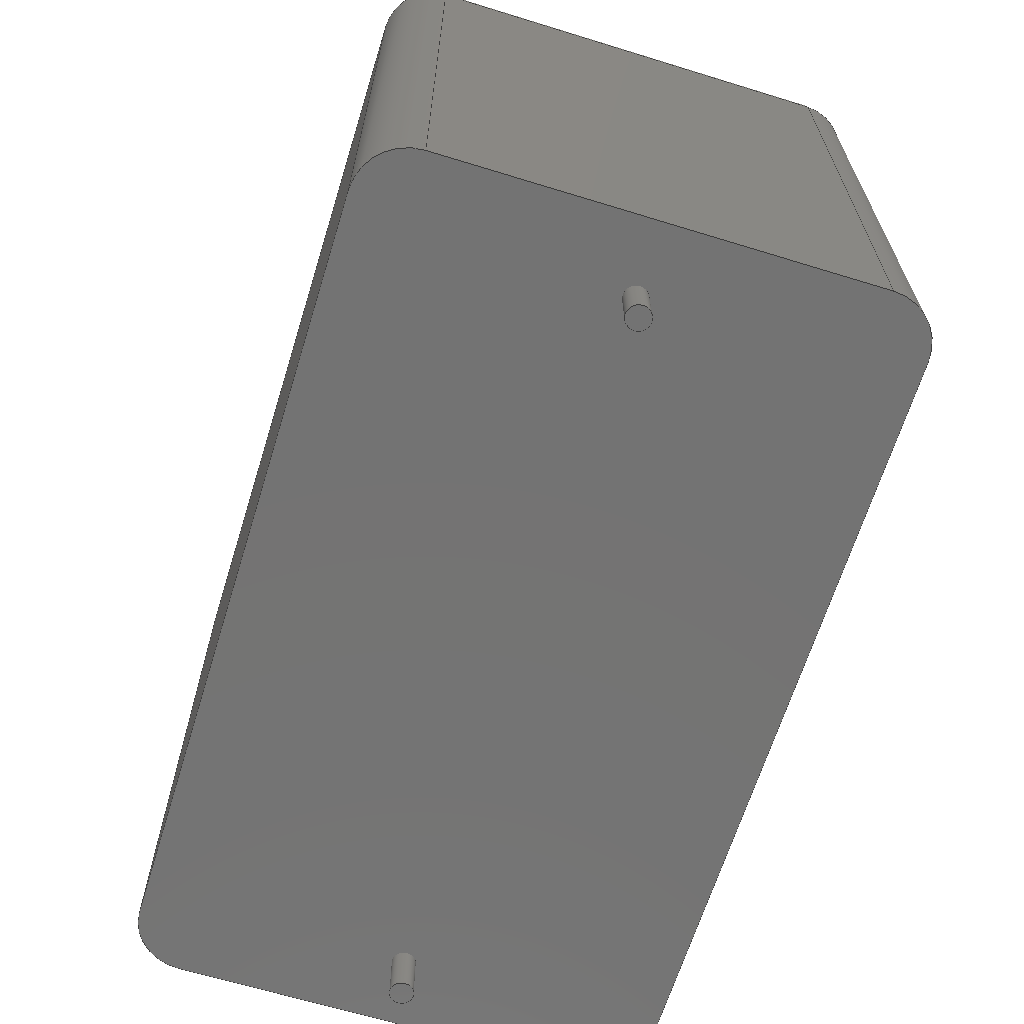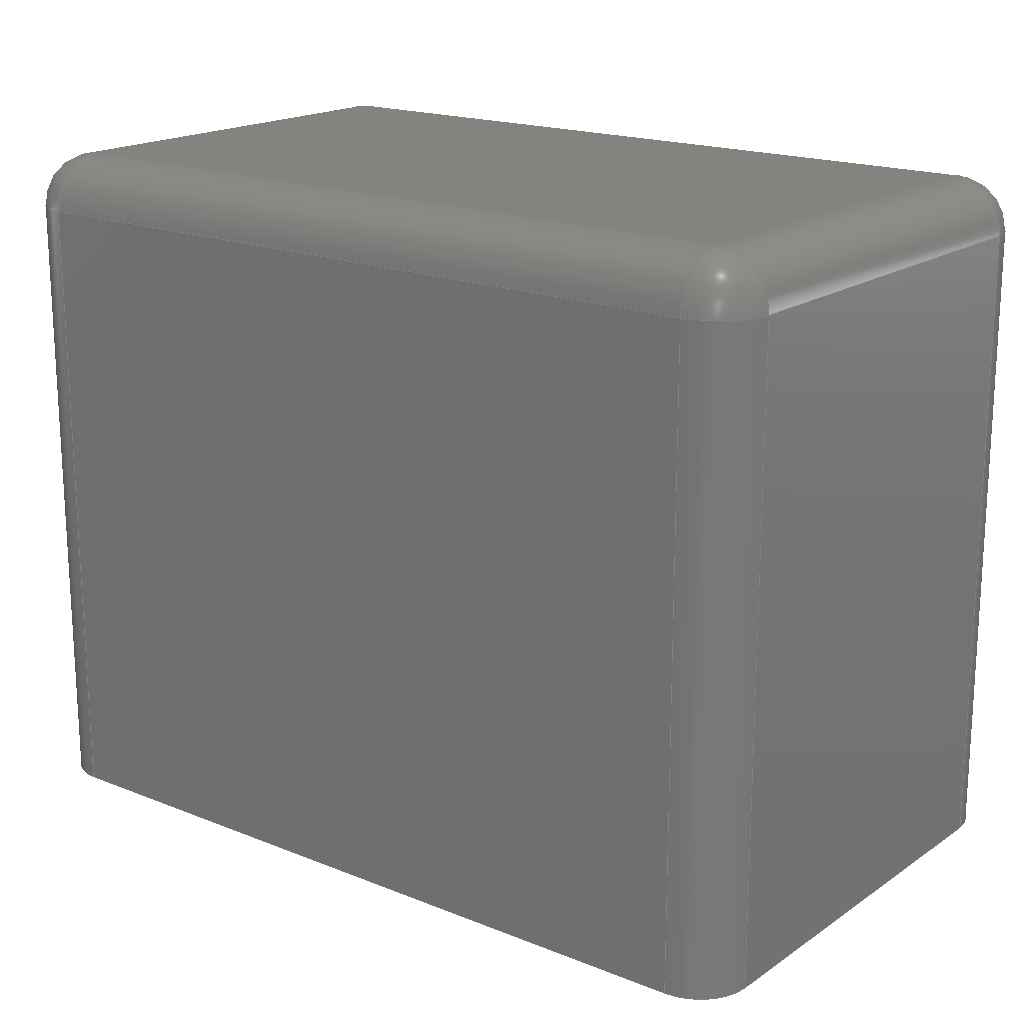
<metadata>
{"format":"step","ext":"step","renderer":"f3d","projection":"perspective","resolution":1024,"background":"white","views":[{"elev":-65.7,"azim":-107.2,"up":"+Z"},{"elev":18.2,"azim":37.9,"up":"+Z"}]}
</metadata>
<code>
ISO-10303-21;
DATA;
#1=APPLICATION_PROTOCOL_DEFINITION('committee draft','automotive_design',1997,#2);
#2=APPLICATION_CONTEXT('core data for automotive mechanical design processes');
#3=SHAPE_DEFINITION_REPRESENTATION(#4,#10);
#4=PRODUCT_DEFINITION_SHAPE('','',#5);
#5=PRODUCT_DEFINITION('design','',#6,#9);
#6=PRODUCT_DEFINITION_FORMATION('','',#7);
#7=PRODUCT('C_Rect_L330mm_W200mm_P2750mm_MKS4','C_Rect_L330mm_W200mm_P2750mm_MKS4','',(#8));
#8=MECHANICAL_CONTEXT('',#2,'mechanical');
#9=PRODUCT_DEFINITION_CONTEXT('part definition',#2,'design');
#10=ADVANCED_BREP_SHAPE_REPRESENTATION('',(#11,#15),#380);
#11=AXIS2_PLACEMENT_3D('',#12,#13,#14);
#12=CARTESIAN_POINT('',(0,0,0));
#13=DIRECTION('',(0,0,1));
#14=DIRECTION('',(1,0,-0));
#15=MANIFOLD_SOLID_BREP('',#16);
#16=CLOSED_SHELL('',(#17,#47,#73,#97,#157,#174,#183,#199,#220,#231,#244,#261,#277,#286,#305,#323,#334,#348,#357,#362,#368,#374));
#17=ADVANCED_FACE('',(#18),#44,.F.);
#18=FACE_BOUND('',#19,.F.);
#19=EDGE_LOOP('',(#20,#28,#36,#41));
#20=ORIENTED_EDGE('',*,*,#21,.F.);
#21=EDGE_CURVE('',#22,#24,#26,.T.);
#22=VERTEX_POINT('',#23);
#23=CARTESIAN_POINT('',(-2.75,-8,0));
#24=VERTEX_POINT('',#25);
#25=CARTESIAN_POINT('',(-2.75,-8,24));
#26=LINE('',#23,#27);
#27=VECTOR('',#13,1);
#28=ORIENTED_EDGE('',*,*,#29,.T.);
#29=EDGE_CURVE('',#22,#30,#32,.T.);
#30=VERTEX_POINT('',#31);
#31=CARTESIAN_POINT('',(-2.75,8,0));
#32=LINE('',#33,#34);
#33=CARTESIAN_POINT('',(-2.75,-10,0));
#34=VECTOR('',#35,1);
#35=DIRECTION('',(0,1,0));
#36=ORIENTED_EDGE('',*,*,#37,.T.);
#37=EDGE_CURVE('',#30,#38,#40,.T.);
#38=VERTEX_POINT('',#39);
#39=CARTESIAN_POINT('',(-2.75,8,24));
#40=LINE('',#31,#27);
#41=ORIENTED_EDGE('',*,*,#42,.F.);
#42=EDGE_CURVE('',#24,#38,#43,.T.);
#43=LINE('',#25,#34);
#44=PLANE('',#45);
#45=AXIS2_PLACEMENT_3D('',#33,#46,#13);
#46=DIRECTION('',(1,0,0));
#47=ADVANCED_FACE('',(#48),#70,.T.);
#48=FACE_BOUND('',#49,.T.);
#49=EDGE_LOOP('',(#20,#50,#59,#64));
#50=ORIENTED_EDGE('',*,*,#51,.T.);
#51=EDGE_CURVE('',#22,#52,#54,.T.);
#52=VERTEX_POINT('',#53);
#53=CARTESIAN_POINT('',(-0.75,-10,0));
#54=CIRCLE('',#55,2);
#55=AXIS2_PLACEMENT_3D('',#56,#57,#58);
#56=CARTESIAN_POINT('',(-0.75,-8,0));
#57=DIRECTION('',(-0,0,1));
#58=DIRECTION('',(0,-1,0));
#59=ORIENTED_EDGE('',*,*,#60,.T.);
#60=EDGE_CURVE('',#52,#61,#63,.T.);
#61=VERTEX_POINT('',#62);
#62=CARTESIAN_POINT('',(-0.75,-10,24));
#63=LINE('',#53,#27);
#64=ORIENTED_EDGE('',*,*,#65,.T.);
#65=EDGE_CURVE('',#61,#24,#66,.T.);
#66=CIRCLE('',#67,2);
#67=AXIS2_PLACEMENT_3D('',#68,#69,#58);
#68=CARTESIAN_POINT('',(-0.75,-8,24));
#69=DIRECTION('',(-0,-0,-1));
#70=CYLINDRICAL_SURFACE('',#71,2);
#71=AXIS2_PLACEMENT_3D('',#56,#13,#72);
#72=DIRECTION('',(-1,0,0));
#73=ADVANCED_FACE('',(#74),#95,.T.);
#74=FACE_BOUND('',#75,.F.);
#75=EDGE_LOOP('',(#76,#84,#85,#92));
#76=ORIENTED_EDGE('',*,*,#77,.T.);
#77=EDGE_CURVE('',#78,#24,#80,.T.);
#78=VERTEX_POINT('',#79);
#79=CARTESIAN_POINT('',(-0.75,-8,26));
#80=CIRCLE('',#81,2);
#81=AXIS2_PLACEMENT_3D('',#68,#82,#83);
#82=DIRECTION('',(6.123e-17,-1,0));
#83=DIRECTION('',(-1,-6.123e-17,0));
#84=ORIENTED_EDGE('',*,*,#42,.T.);
#85=ORIENTED_EDGE('',*,*,#86,.F.);
#86=EDGE_CURVE('',#87,#38,#89,.T.);
#87=VERTEX_POINT('',#88);
#88=CARTESIAN_POINT('',(-0.75,8,26));
#89=CIRCLE('',#90,2);
#90=AXIS2_PLACEMENT_3D('',#91,#58,#13);
#91=CARTESIAN_POINT('',(-0.75,8,24));
#92=ORIENTED_EDGE('',*,*,#93,.F.);
#93=EDGE_CURVE('',#78,#87,#94,.T.);
#94=LINE('',#79,#34);
#95=CYLINDRICAL_SURFACE('',#96,2);
#96=AXIS2_PLACEMENT_3D('',#68,#35,#13);
#97=ADVANCED_FACE('',(#98,#138,#146),#155,.F.);
#98=FACE_BOUND('',#99,.F.);
#99=EDGE_LOOP('',(#100,#50,#101,#107,#114,#120,#127,#133));
#100=ORIENTED_EDGE('',*,*,#29,.F.);
#101=ORIENTED_EDGE('',*,*,#102,.T.);
#102=EDGE_CURVE('',#52,#103,#105,.T.);
#103=VERTEX_POINT('',#104);
#104=CARTESIAN_POINT('',(28.25,-10,0));
#105=LINE('',#33,#106);
#106=VECTOR('',#46,1);
#107=ORIENTED_EDGE('',*,*,#108,.F.);
#108=EDGE_CURVE('',#109,#103,#111,.T.);
#109=VERTEX_POINT('',#110);
#110=CARTESIAN_POINT('',(30.25,-8,0));
#111=CIRCLE('',#112,2);
#112=AXIS2_PLACEMENT_3D('',#113,#69,#58);
#113=CARTESIAN_POINT('',(28.25,-8,0));
#114=ORIENTED_EDGE('',*,*,#115,.T.);
#115=EDGE_CURVE('',#109,#116,#118,.T.);
#116=VERTEX_POINT('',#117);
#117=CARTESIAN_POINT('',(30.25,8,0));
#118=LINE('',#119,#34);
#119=CARTESIAN_POINT('',(30.25,-10,0));
#120=ORIENTED_EDGE('',*,*,#121,.T.);
#121=EDGE_CURVE('',#116,#122,#124,.T.);
#122=VERTEX_POINT('',#123);
#123=CARTESIAN_POINT('',(28.25,10,0));
#124=CIRCLE('',#125,2);
#125=AXIS2_PLACEMENT_3D('',#126,#57,#58);
#126=CARTESIAN_POINT('',(28.25,8,0));
#127=ORIENTED_EDGE('',*,*,#128,.F.);
#128=EDGE_CURVE('',#129,#122,#131,.T.);
#129=VERTEX_POINT('',#130);
#130=CARTESIAN_POINT('',(-0.75,10,0));
#131=LINE('',#132,#106);
#132=CARTESIAN_POINT('',(-2.75,10,0));
#133=ORIENTED_EDGE('',*,*,#134,.F.);
#134=EDGE_CURVE('',#30,#129,#135,.T.);
#135=CIRCLE('',#136,2);
#136=AXIS2_PLACEMENT_3D('',#137,#69,#58);
#137=CARTESIAN_POINT('',(-0.75,8,0));
#138=FACE_BOUND('',#139,.F.);
#139=EDGE_LOOP('',(#140));
#140=ORIENTED_EDGE('',*,*,#141,.F.);
#141=EDGE_CURVE('',#142,#142,#144,.T.);
#142=VERTEX_POINT('',#143);
#143=CARTESIAN_POINT('',(0.45,0,0));
#144=CIRCLE('',#145,0.45);
#145=AXIS2_PLACEMENT_3D('',#12,#13,#46);
#146=FACE_BOUND('',#147,.F.);
#147=EDGE_LOOP('',(#148));
#148=ORIENTED_EDGE('',*,*,#149,.F.);
#149=EDGE_CURVE('',#150,#150,#152,.T.);
#150=VERTEX_POINT('',#151);
#151=CARTESIAN_POINT('',(27.95,0,0));
#152=CIRCLE('',#153,0.45);
#153=AXIS2_PLACEMENT_3D('',#154,#13,#46);
#154=CARTESIAN_POINT('',(27.5,0,0));
#155=PLANE('',#156);
#156=AXIS2_PLACEMENT_3D('',#33,#13,#46);
#157=ADVANCED_FACE('',(#158),#172,.T.);
#158=FACE_BOUND('',#159,.F.);
#159=EDGE_LOOP('',(#160,#161,#162,#167));
#160=ORIENTED_EDGE('',*,*,#37,.F.);
#161=ORIENTED_EDGE('',*,*,#134,.T.);
#162=ORIENTED_EDGE('',*,*,#163,.T.);
#163=EDGE_CURVE('',#129,#164,#166,.T.);
#164=VERTEX_POINT('',#165);
#165=CARTESIAN_POINT('',(-0.75,10,24));
#166=LINE('',#130,#27);
#167=ORIENTED_EDGE('',*,*,#168,.F.);
#168=EDGE_CURVE('',#38,#164,#169,.T.);
#169=CIRCLE('',#170,2);
#170=AXIS2_PLACEMENT_3D('',#91,#171,#72);
#171=DIRECTION('',(0,0,-1));
#172=CYLINDRICAL_SURFACE('',#173,2);
#173=AXIS2_PLACEMENT_3D('',#137,#13,#72);
#174=ADVANCED_FACE('',(#175),#182,.T.);
#175=FACE_BOUND('',#176,.T.);
#176=EDGE_LOOP('',(#177,#76,#181));
#177=ORIENTED_EDGE('',*,*,#178,.F.);
#178=EDGE_CURVE('',#78,#61,#179,.T.);
#179=CIRCLE('',#180,2);
#180=AXIS2_PLACEMENT_3D('',#68,#14,#13);
#181=ORIENTED_EDGE('',*,*,#65,.F.);
#182=SPHERICAL_SURFACE('',#67,2);
#183=ADVANCED_FACE('',(#184),#197,.F.);
#184=FACE_BOUND('',#185,.F.);
#185=EDGE_LOOP('',(#59,#186,#193,#196));
#186=ORIENTED_EDGE('',*,*,#187,.F.);
#187=EDGE_CURVE('',#188,#61,#190,.T.);
#188=VERTEX_POINT('',#189);
#189=CARTESIAN_POINT('',(28.25,-10,24));
#190=LINE('',#189,#191);
#191=VECTOR('',#192,1);
#192=DIRECTION('',(-1,-0,-0));
#193=ORIENTED_EDGE('',*,*,#194,.F.);
#194=EDGE_CURVE('',#103,#188,#195,.T.);
#195=LINE('',#104,#27);
#196=ORIENTED_EDGE('',*,*,#102,.F.);
#197=PLANE('',#198);
#198=AXIS2_PLACEMENT_3D('',#33,#35,#13);
#199=ADVANCED_FACE('',(#200),#217,.T.);
#200=FACE_BOUND('',#201,.T.);
#201=EDGE_LOOP('',(#202,#207,#214,#92));
#202=ORIENTED_EDGE('',*,*,#203,.F.);
#203=EDGE_CURVE('',#204,#78,#206,.T.);
#204=VERTEX_POINT('',#205);
#205=CARTESIAN_POINT('',(28.25,-8,26));
#206=LINE('',#205,#191);
#207=ORIENTED_EDGE('',*,*,#208,.F.);
#208=EDGE_CURVE('',#209,#204,#211,.T.);
#209=VERTEX_POINT('',#210);
#210=CARTESIAN_POINT('',(28.25,8,26));
#211=LINE('',#210,#212);
#212=VECTOR('',#213,1);
#213=DIRECTION('',(-0,-1,-0));
#214=ORIENTED_EDGE('',*,*,#215,.F.);
#215=EDGE_CURVE('',#87,#209,#216,.T.);
#216=LINE('',#88,#106);
#217=PLANE('',#218);
#218=AXIS2_PLACEMENT_3D('',#219,#13,#46);
#219=CARTESIAN_POINT('',(-2.75,-10,26));
#220=ADVANCED_FACE('',(#221),#229,.T.);
#221=FACE_BOUND('',#222,.T.);
#222=EDGE_LOOP('',(#85,#223,#167));
#223=ORIENTED_EDGE('',*,*,#224,.T.);
#224=EDGE_CURVE('',#87,#164,#225,.T.);
#225=CIRCLE('',#226,2);
#226=AXIS2_PLACEMENT_3D('',#91,#227,#228);
#227=DIRECTION('',(-1,-6.123e-17,-0));
#228=DIRECTION('',(-6.123e-17,1,0));
#229=SPHERICAL_SURFACE('',#230,2);
#230=AXIS2_PLACEMENT_3D('',#91,#69,#72);
#231=ADVANCED_FACE('',(#232),#242,.T.);
#232=FACE_BOUND('',#233,.T.);
#233=EDGE_LOOP('',(#162,#234,#239,#127));
#234=ORIENTED_EDGE('',*,*,#235,.T.);
#235=EDGE_CURVE('',#164,#236,#238,.T.);
#236=VERTEX_POINT('',#237);
#237=CARTESIAN_POINT('',(28.25,10,24));
#238=LINE('',#165,#106);
#239=ORIENTED_EDGE('',*,*,#240,.F.);
#240=EDGE_CURVE('',#122,#236,#241,.T.);
#241=LINE('',#123,#27);
#242=PLANE('',#243);
#243=AXIS2_PLACEMENT_3D('',#132,#35,#13);
#244=ADVANCED_FACE('',(#245),#259,.T.);
#245=FACE_BOUND('',#246,.F.);
#246=EDGE_LOOP('',(#247,#252,#253,#254));
#247=ORIENTED_EDGE('',*,*,#248,.F.);
#248=EDGE_CURVE('',#109,#249,#251,.T.);
#249=VERTEX_POINT('',#250);
#250=CARTESIAN_POINT('',(30.25,-8,24));
#251=LINE('',#110,#27);
#252=ORIENTED_EDGE('',*,*,#108,.T.);
#253=ORIENTED_EDGE('',*,*,#194,.T.);
#254=ORIENTED_EDGE('',*,*,#255,.F.);
#255=EDGE_CURVE('',#249,#188,#256,.T.);
#256=CIRCLE('',#257,2);
#257=AXIS2_PLACEMENT_3D('',#258,#171,#46);
#258=CARTESIAN_POINT('',(28.25,-8,24));
#259=CYLINDRICAL_SURFACE('',#260,2);
#260=AXIS2_PLACEMENT_3D('',#113,#13,#46);
#261=ADVANCED_FACE('',(#262),#275,.T.);
#262=FACE_BOUND('',#263,.T.);
#263=EDGE_LOOP('',(#264,#120,#269,#270));
#264=ORIENTED_EDGE('',*,*,#265,.F.);
#265=EDGE_CURVE('',#116,#266,#268,.T.);
#266=VERTEX_POINT('',#267);
#267=CARTESIAN_POINT('',(30.25,8,24));
#268=LINE('',#117,#27);
#269=ORIENTED_EDGE('',*,*,#240,.T.);
#270=ORIENTED_EDGE('',*,*,#271,.T.);
#271=EDGE_CURVE('',#236,#266,#272,.T.);
#272=CIRCLE('',#273,2);
#273=AXIS2_PLACEMENT_3D('',#274,#171,#35);
#274=CARTESIAN_POINT('',(28.25,8,24));
#275=CYLINDRICAL_SURFACE('',#276,2);
#276=AXIS2_PLACEMENT_3D('',#126,#13,#46);
#277=ADVANCED_FACE('',(#278),#284,.T.);
#278=FACE_BOUND('',#279,.T.);
#279=EDGE_LOOP('',(#247,#114,#280,#281));
#280=ORIENTED_EDGE('',*,*,#265,.T.);
#281=ORIENTED_EDGE('',*,*,#282,.T.);
#282=EDGE_CURVE('',#266,#249,#283,.T.);
#283=LINE('',#267,#212);
#284=PLANE('',#285);
#285=AXIS2_PLACEMENT_3D('',#119,#46,#13);
#286=ADVANCED_FACE('',(#287),#302,.T.);
#287=FACE_BOUND('',#288,.T.);
#288=EDGE_LOOP('',(#140,#289,#296,#301));
#289=ORIENTED_EDGE('',*,*,#290,.T.);
#290=EDGE_CURVE('',#142,#291,#293,.T.);
#291=VERTEX_POINT('',#292);
#292=CARTESIAN_POINT('',(0.45,0,-1.9));
#293=LINE('',#294,#295);
#294=CARTESIAN_POINT('',(0.45,0,0.1));
#295=VECTOR('',#69,1);
#296=ORIENTED_EDGE('',*,*,#297,.T.);
#297=EDGE_CURVE('',#291,#291,#298,.T.);
#298=CIRCLE('',#299,0.45);
#299=AXIS2_PLACEMENT_3D('',#300,#13,#46);
#300=CARTESIAN_POINT('',(0,0,-1.9));
#301=ORIENTED_EDGE('',*,*,#290,.F.);
#302=CYLINDRICAL_SURFACE('',#303,0.45);
#303=AXIS2_PLACEMENT_3D('',#304,#13,#46);
#304=CARTESIAN_POINT('',(0,0,0.1));
#305=ADVANCED_FACE('',(#306),#320,.T.);
#306=FACE_BOUND('',#307,.T.);
#307=EDGE_LOOP('',(#148,#308,#314,#319));
#308=ORIENTED_EDGE('',*,*,#309,.T.);
#309=EDGE_CURVE('',#150,#310,#312,.T.);
#310=VERTEX_POINT('',#311);
#311=CARTESIAN_POINT('',(27.95,0,-1.9));
#312=LINE('',#313,#295);
#313=CARTESIAN_POINT('',(27.95,0,0.1));
#314=ORIENTED_EDGE('',*,*,#315,.T.);
#315=EDGE_CURVE('',#310,#310,#316,.T.);
#316=CIRCLE('',#317,0.45);
#317=AXIS2_PLACEMENT_3D('',#318,#13,#46);
#318=CARTESIAN_POINT('',(27.5,0,-1.9));
#319=ORIENTED_EDGE('',*,*,#309,.F.);
#320=CYLINDRICAL_SURFACE('',#321,0.45);
#321=AXIS2_PLACEMENT_3D('',#322,#13,#46);
#322=CARTESIAN_POINT('',(27.5,0,0.1));
#323=ADVANCED_FACE('',(#324),#332,.T.);
#324=FACE_BOUND('',#325,.F.);
#325=EDGE_LOOP('',(#326,#331,#177,#202));
#326=ORIENTED_EDGE('',*,*,#327,.T.);
#327=EDGE_CURVE('',#204,#188,#328,.T.);
#328=CIRCLE('',#329,2);
#329=AXIS2_PLACEMENT_3D('',#258,#330,#82);
#330=DIRECTION('',(1,6.123e-17,0));
#331=ORIENTED_EDGE('',*,*,#187,.T.);
#332=CYLINDRICAL_SURFACE('',#333,2);
#333=AXIS2_PLACEMENT_3D('',#258,#192,#13);
#334=ADVANCED_FACE('',(#335),#346,.T.);
#335=FACE_BOUND('',#336,.F.);
#336=EDGE_LOOP('',(#337,#281,#341,#207));
#337=ORIENTED_EDGE('',*,*,#338,.T.);
#338=EDGE_CURVE('',#209,#266,#339,.T.);
#339=CIRCLE('',#340,2);
#340=AXIS2_PLACEMENT_3D('',#274,#228,#330);
#341=ORIENTED_EDGE('',*,*,#342,.F.);
#342=EDGE_CURVE('',#204,#249,#343,.T.);
#343=CIRCLE('',#344,2);
#344=AXIS2_PLACEMENT_3D('',#258,#345,#46);
#345=DIRECTION('',(-0,1,0));
#346=CYLINDRICAL_SURFACE('',#347,2);
#347=AXIS2_PLACEMENT_3D('',#274,#213,#13);
#348=ADVANCED_FACE('',(#349),#355,.T.);
#349=FACE_BOUND('',#350,.F.);
#350=EDGE_LOOP('',(#223,#234,#351,#214));
#351=ORIENTED_EDGE('',*,*,#352,.F.);
#352=EDGE_CURVE('',#209,#236,#353,.T.);
#353=CIRCLE('',#354,2);
#354=AXIS2_PLACEMENT_3D('',#274,#72,#13);
#355=CYLINDRICAL_SURFACE('',#356,2);
#356=AXIS2_PLACEMENT_3D('',#91,#46,#13);
#357=ADVANCED_FACE('',(#358),#360,.T.);
#358=FACE_BOUND('',#359,.T.);
#359=EDGE_LOOP('',(#341,#326,#254));
#360=SPHERICAL_SURFACE('',#361,2);
#361=AXIS2_PLACEMENT_3D('',#258,#69,#46);
#362=ADVANCED_FACE('',(#363),#366,.T.);
#363=FACE_BOUND('',#364,.T.);
#364=EDGE_LOOP('',(#351,#337,#365));
#365=ORIENTED_EDGE('',*,*,#271,.F.);
#366=SPHERICAL_SURFACE('',#367,2);
#367=AXIS2_PLACEMENT_3D('',#274,#69,#35);
#368=ADVANCED_FACE('',(#369),#371,.F.);
#369=FACE_BOUND('',#370,.F.);
#370=EDGE_LOOP('',(#296));
#371=PLANE('',#372);
#372=AXIS2_PLACEMENT_3D('',#373,#13,#46);
#373=CARTESIAN_POINT('',(-3.553e-15,2.911e-17,-1.9));
#374=ADVANCED_FACE('',(#375),#377,.F.);
#375=FACE_BOUND('',#376,.F.);
#376=EDGE_LOOP('',(#314));
#377=PLANE('',#378);
#378=AXIS2_PLACEMENT_3D('',#379,#13,#46);
#379=CARTESIAN_POINT('',(27.5,2.911e-17,-1.9));
#380=( GEOMETRIC_REPRESENTATION_CONTEXT(3) GLOBAL_UNCERTAINTY_ASSIGNED_CONTEXT((#384)) GLOBAL_UNIT_ASSIGNED_CONTEXT((#381,#382,#383)) REPRESENTATION_CONTEXT('Context #1','3D Context with UNIT and UNCERTAINTY') );
#381=( LENGTH_UNIT() NAMED_UNIT(*) SI_UNIT(.MILLI.,.METRE.) );
#382=( NAMED_UNIT(*) PLANE_ANGLE_UNIT() SI_UNIT($,.RADIAN.) );
#383=( NAMED_UNIT(*) SI_UNIT($,.STERADIAN.) SOLID_ANGLE_UNIT() );
#384=UNCERTAINTY_MEASURE_WITH_UNIT(LENGTH_MEASURE(1e-07),#381,'distance_accuracy_value','confusion accuracy');
#385=PRODUCT_TYPE('part',$,(#7));
#386=MECHANICAL_DESIGN_GEOMETRIC_PRESENTATION_REPRESENTATION('',(#387,#395,#396,#397,#398,#399,#400,#401,#402,#403,#404,#405,#406,#407,#415,#416,#417,#418,#419,#420,#421,#422),#380);
#387=STYLED_ITEM('color',(#388),#17);
#388=PRESENTATION_STYLE_ASSIGNMENT((#389));
#389=SURFACE_STYLE_USAGE(.BOTH.,#390);
#390=SURFACE_SIDE_STYLE('',(#391));
#391=SURFACE_STYLE_FILL_AREA(#392);
#392=FILL_AREA_STYLE('',(#393));
#393=FILL_AREA_STYLE_COLOUR('',#394);
#394=COLOUR_RGB('',0.7,0.1,0.05);
#395=STYLED_ITEM('color',(#388),#47);
#396=STYLED_ITEM('color',(#388),#73);
#397=STYLED_ITEM('color',(#388),#97);
#398=STYLED_ITEM('color',(#388),#157);
#399=STYLED_ITEM('color',(#388),#174);
#400=STYLED_ITEM('color',(#388),#183);
#401=STYLED_ITEM('color',(#388),#199);
#402=STYLED_ITEM('color',(#388),#220);
#403=STYLED_ITEM('color',(#388),#231);
#404=STYLED_ITEM('color',(#388),#244);
#405=STYLED_ITEM('color',(#388),#261);
#406=STYLED_ITEM('color',(#388),#277);
#407=STYLED_ITEM('color',(#408),#286);
#408=PRESENTATION_STYLE_ASSIGNMENT((#409));
#409=SURFACE_STYLE_USAGE(.BOTH.,#410);
#410=SURFACE_SIDE_STYLE('',(#411));
#411=SURFACE_STYLE_FILL_AREA(#412);
#412=FILL_AREA_STYLE('',(#413));
#413=FILL_AREA_STYLE_COLOUR('',#414);
#414=COLOUR_RGB('',0.824,0.82,0.781);
#415=STYLED_ITEM('color',(#408),#305);
#416=STYLED_ITEM('color',(#388),#323);
#417=STYLED_ITEM('color',(#388),#334);
#418=STYLED_ITEM('color',(#388),#348);
#419=STYLED_ITEM('color',(#388),#357);
#420=STYLED_ITEM('color',(#388),#362);
#421=STYLED_ITEM('color',(#408),#368);
#422=STYLED_ITEM('color',(#408),#374);
ENDSEC;
END-ISO-10303-21;


</code>
